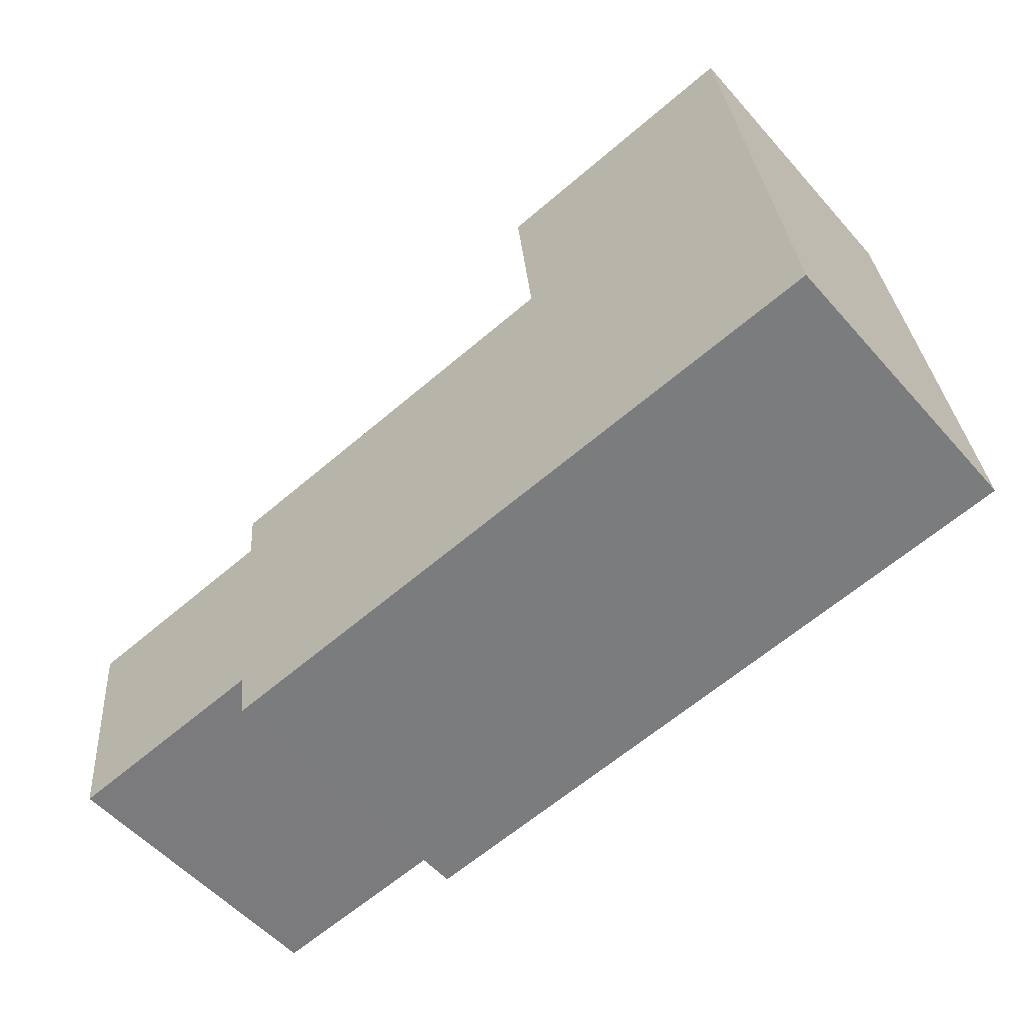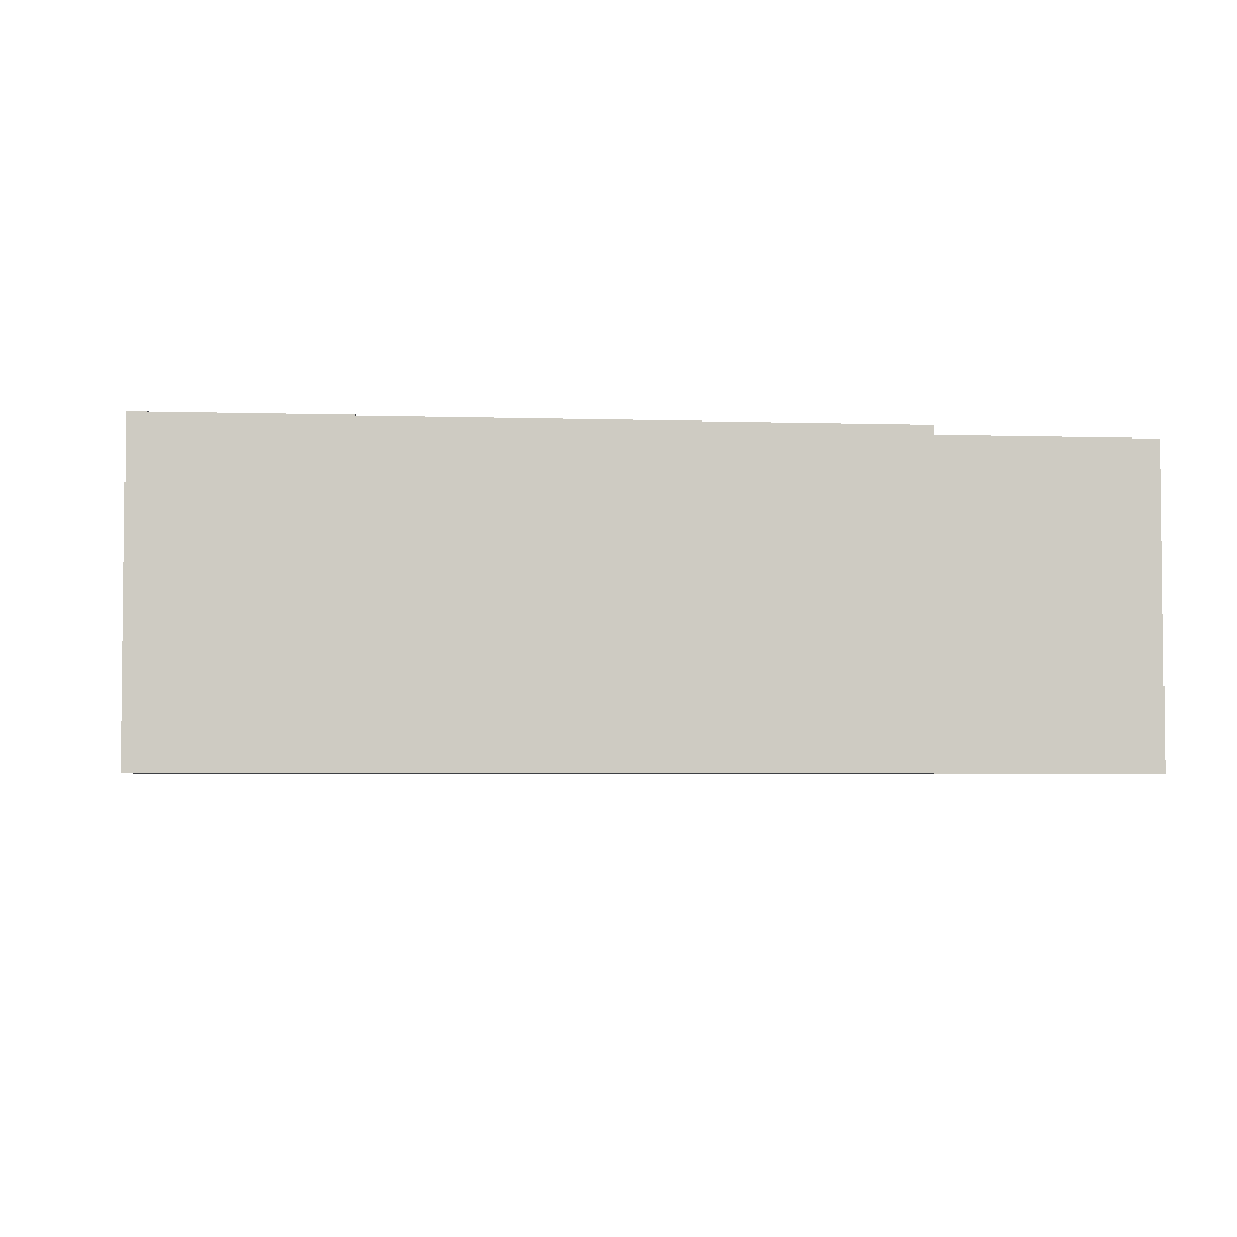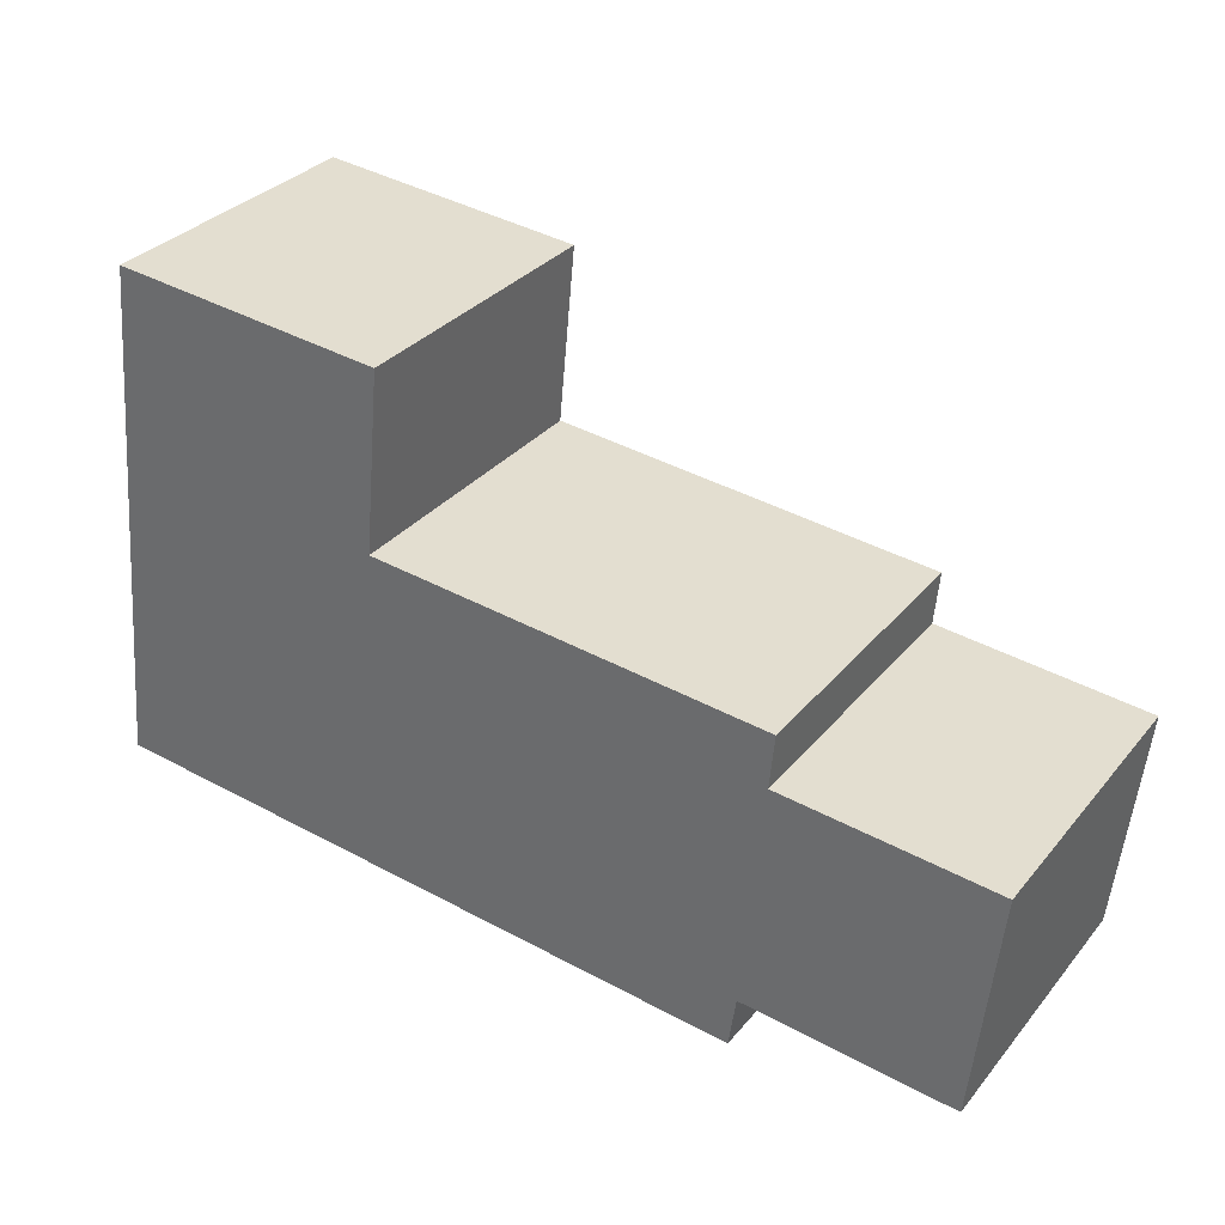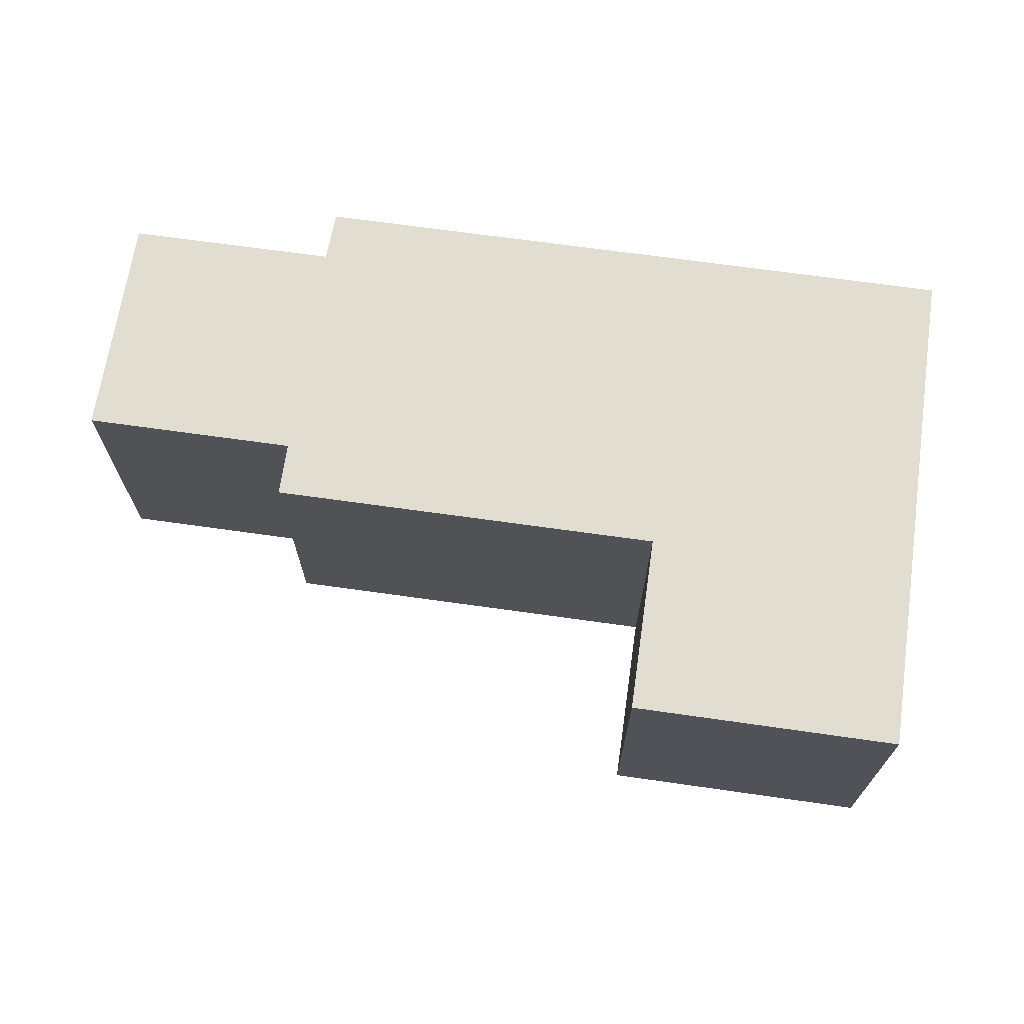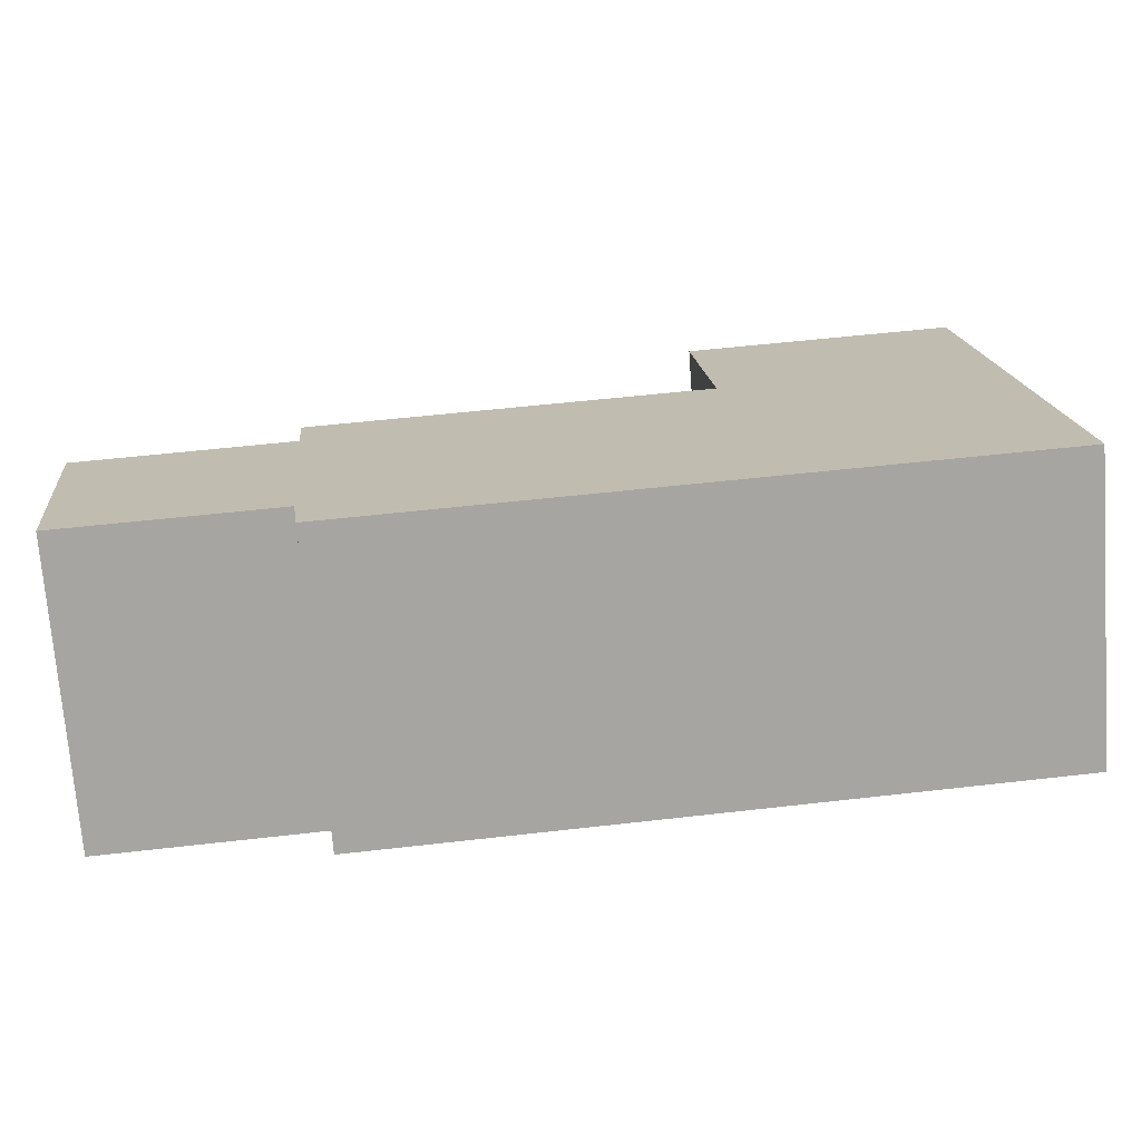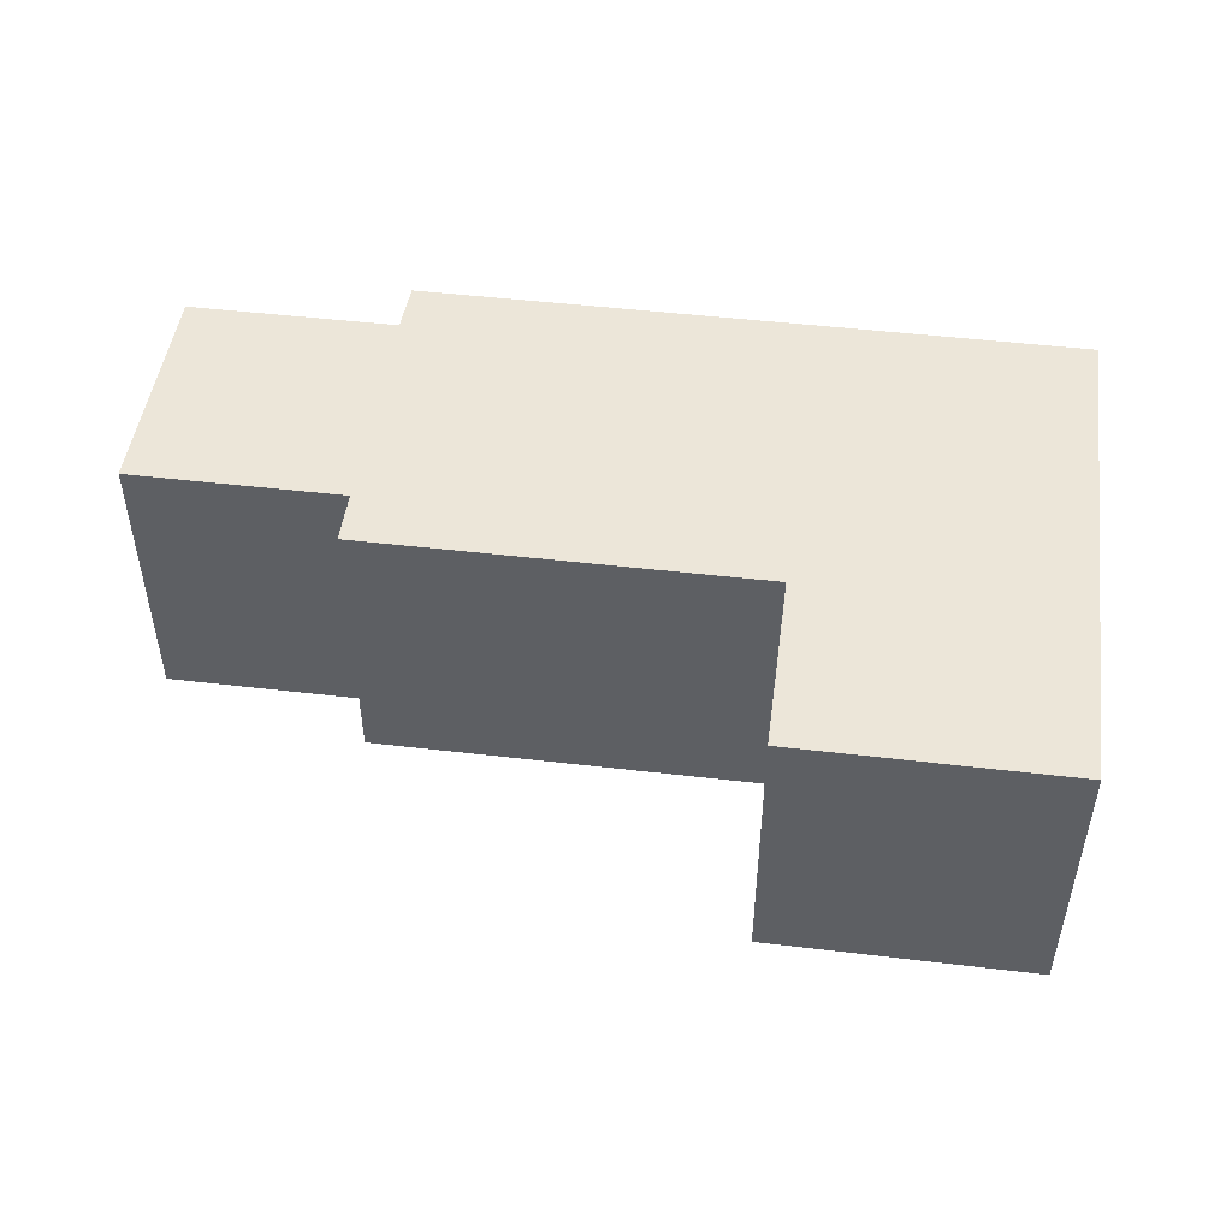
<metadata>
{"format":"obj","ext":"obj","renderer":"f3d","projection":"perspective","resolution":1024,"background":"white","views":[{"elev":-54.8,"azim":40.6,"up":"+Z"},{"elev":-4.0,"azim":168.3,"up":"+Y"},{"elev":32.0,"azim":-147.4,"up":"+Z"},{"elev":68.7,"azim":2.7,"up":"+Y"},{"elev":-72.8,"azim":4.3,"up":"+Z"},{"elev":48.9,"azim":2.1,"up":"+Y"}]}
</metadata>
<code>
v  0.673 8.341 -6.46
v  6.706 8.341 -6.001
v  0.684 8.341 -6.561
v  0 8.341 5.107e-16
v  6.088 8.341 0.57
v  18.08 8.341 -6.428
v  6.914 8.341 -7.471
v  5.945 8.341 2.101
v  17.16 8.341 3.143
v  25.88 8.341 -5.7
v  17.26 8.341 3.152
v  17.25 8.341 3.255
v  16.76 8.341 8.303
v  24.94 8.341 3.973
v  24.45 8.341 9.034
v  0.684 4.017e-16 -6.561
v  0 0 0
v  0.673 3.956e-16 -6.46
v  6.088 -3.49e-17 0.57
v  5.945 -1.286e-16 2.101
v  17.26 -1.93e-16 3.152
v  16.76 -5.084e-16 8.303
v  17.25 -1.993e-16 3.255
v  6.914 4.575e-16 -7.471
v  6.706 3.675e-16 -6.001
v  17.16 -1.925e-16 3.143
v  24.45 -5.532e-16 9.034
v  24.94 -2.433e-16 3.973
v  25.88 3.49e-16 -5.7
v  18.08 3.936e-16 -6.428
g defaultobject
f 1 2 3
f 2 1 4
f 2 4 5
f 2 6 7
f 6 2 5
f 6 5 8
f 6 8 9
f 6 9 10
f 10 9 11
f 10 11 12
f 10 12 13
f 10 13 14
f 14 13 15
f 16 1 3
f 1 16 4
f 4 16 17
f 17 16 18
f 19 8 5
f 8 19 20
f 21 12 11
f 12 21 13
f 13 21 22
f 22 21 23
f 24 2 7
f 2 24 25
f 17 5 4
f 5 17 19
f 20 9 8
f 9 20 26
f 9 26 11
f 11 26 21
f 22 15 13
f 15 22 27
f 27 14 15
f 14 27 10
f 10 27 28
f 10 28 29
f 29 6 10
f 6 29 7
f 7 29 30
f 7 30 24
f 25 3 2
f 3 25 16
f 17 25 19
f 25 17 16
f 16 17 18
f 22 28 27
f 28 22 29
f 29 22 21
f 29 21 30
f 21 22 23
f 30 21 26
f 30 26 20
f 30 20 24
f 24 20 19
f 24 19 25

</code>
